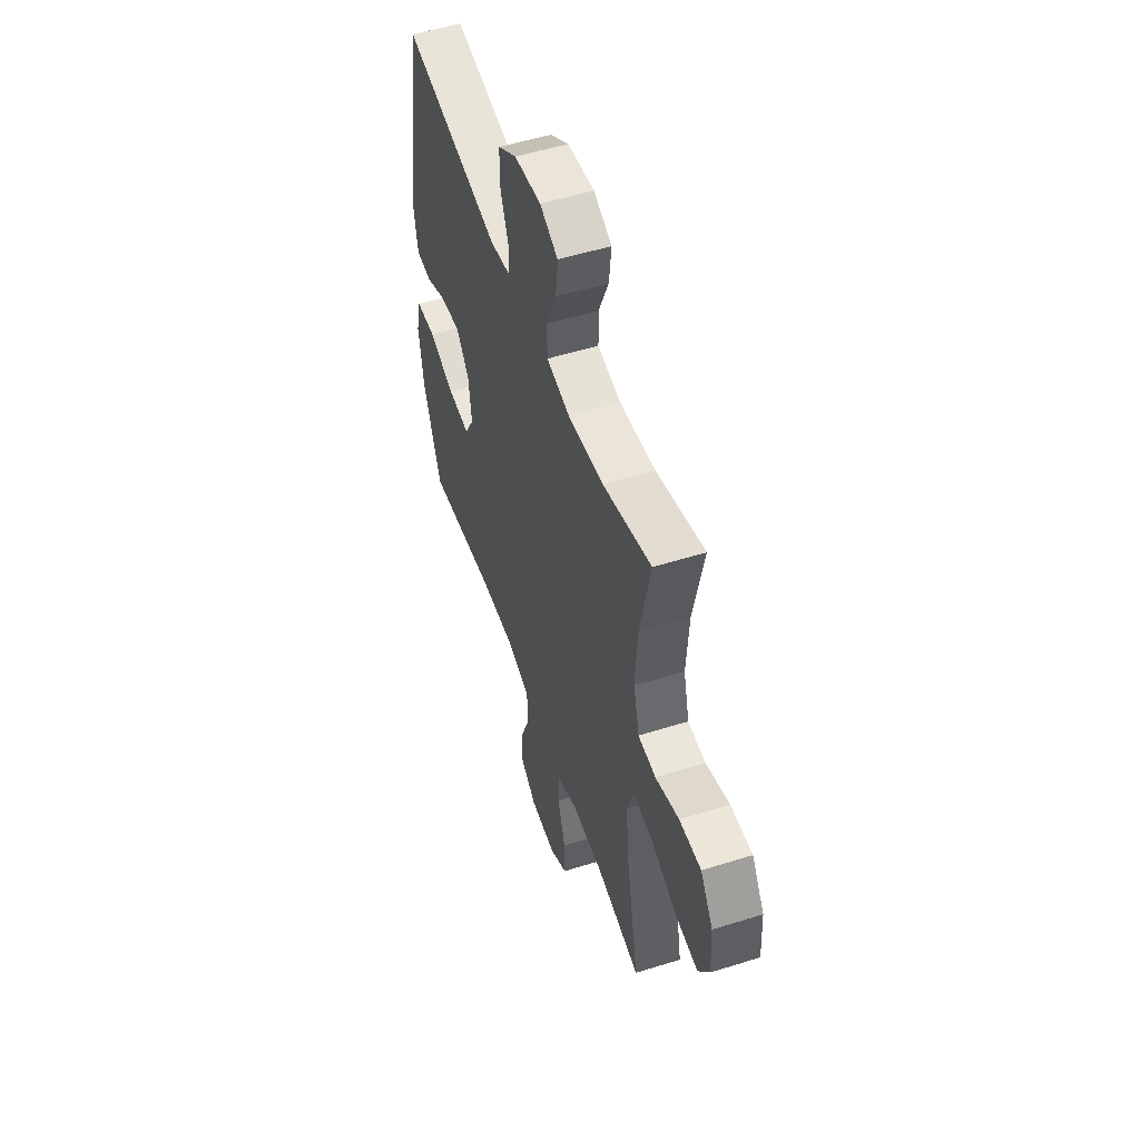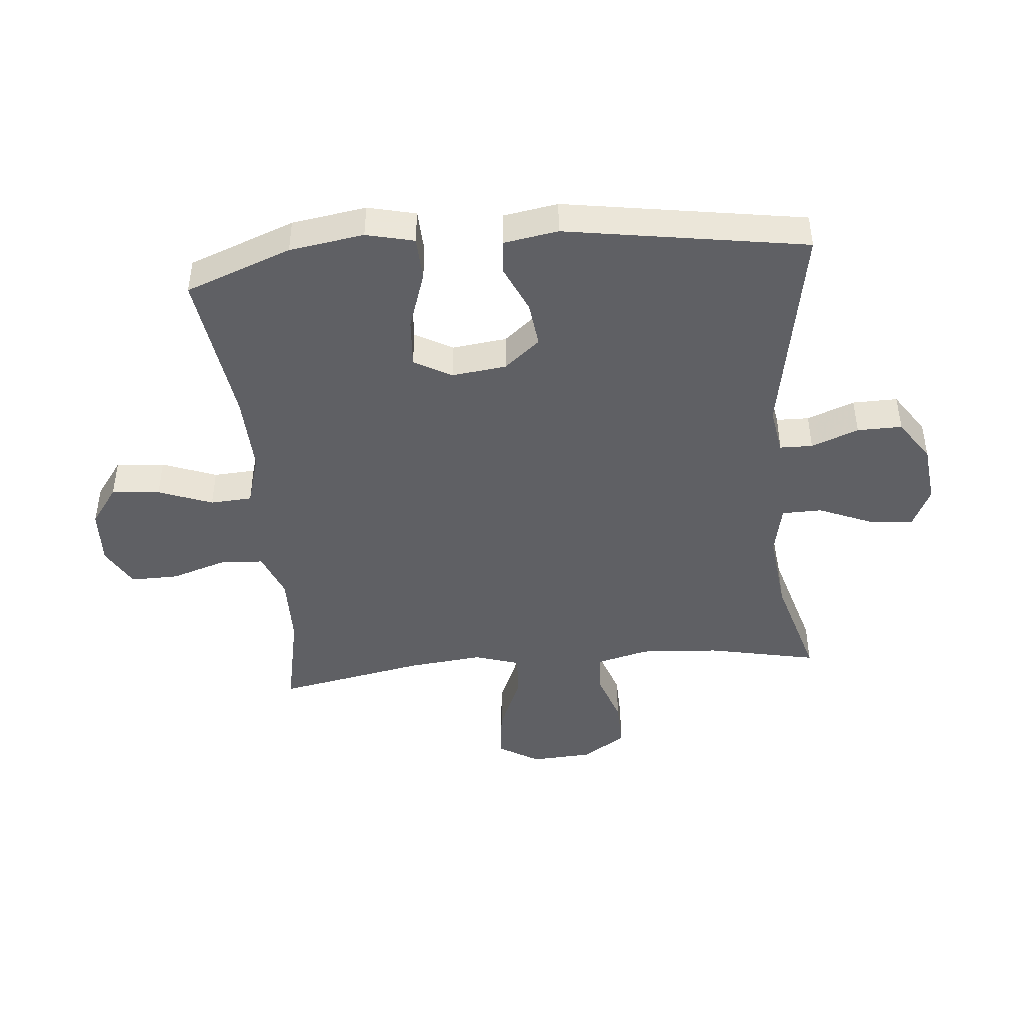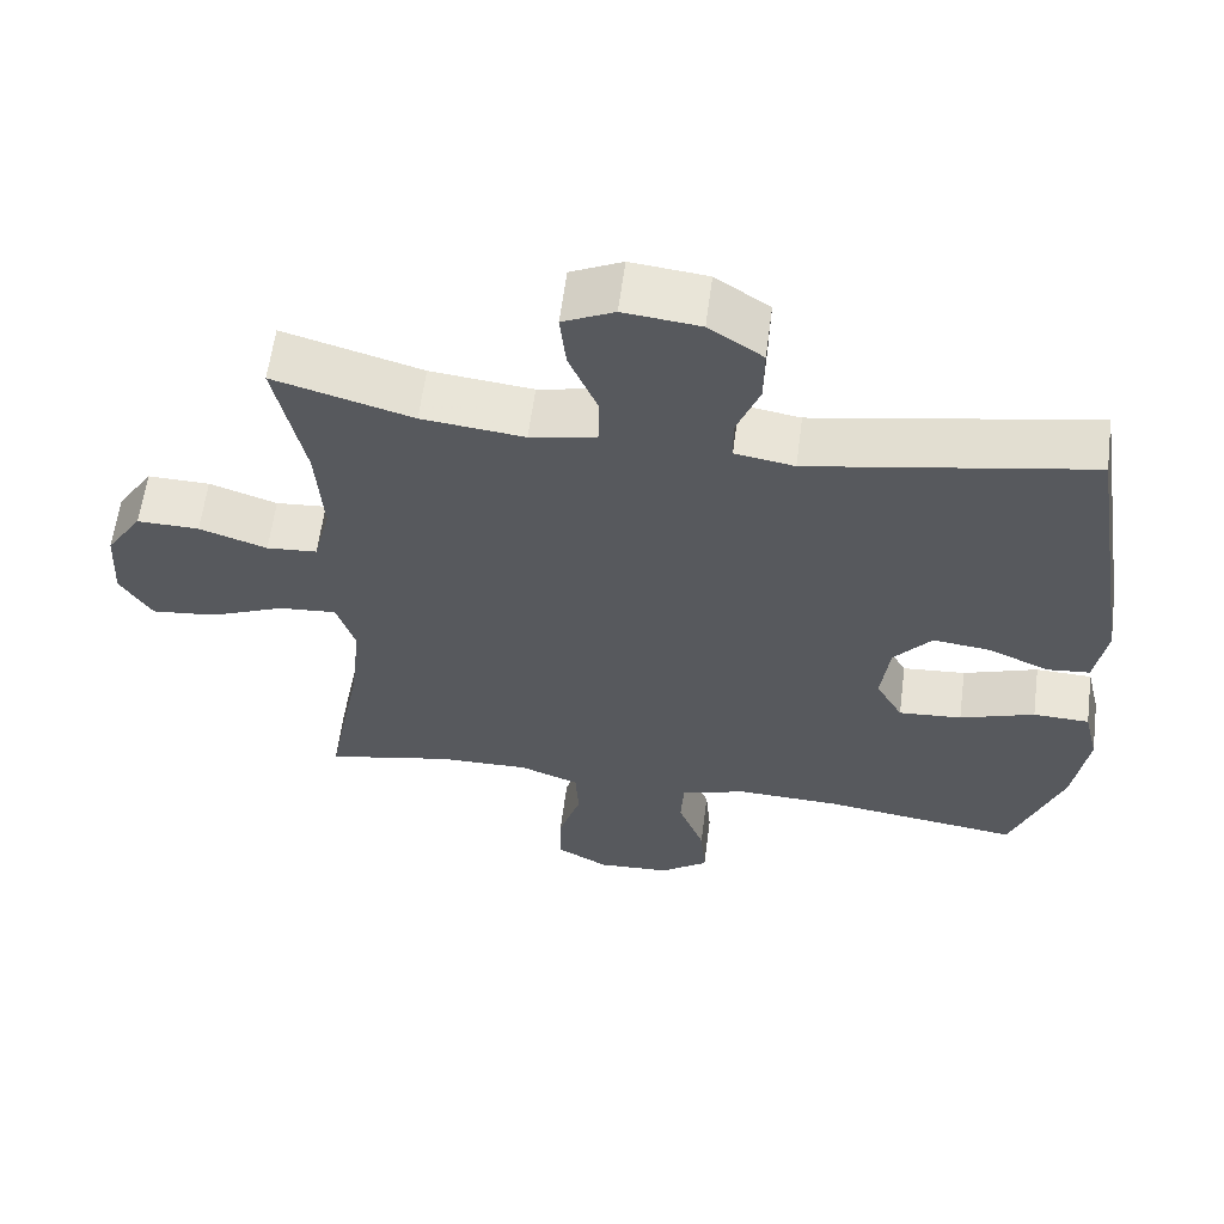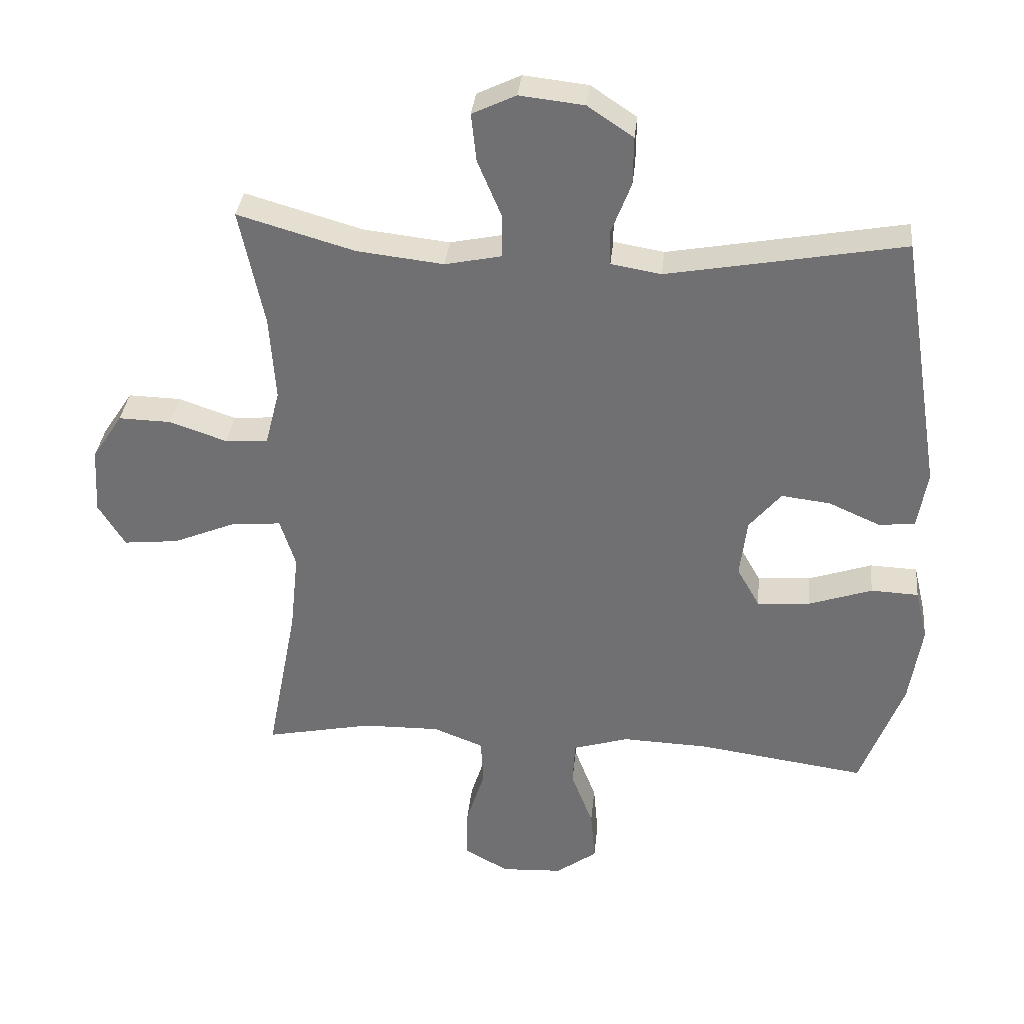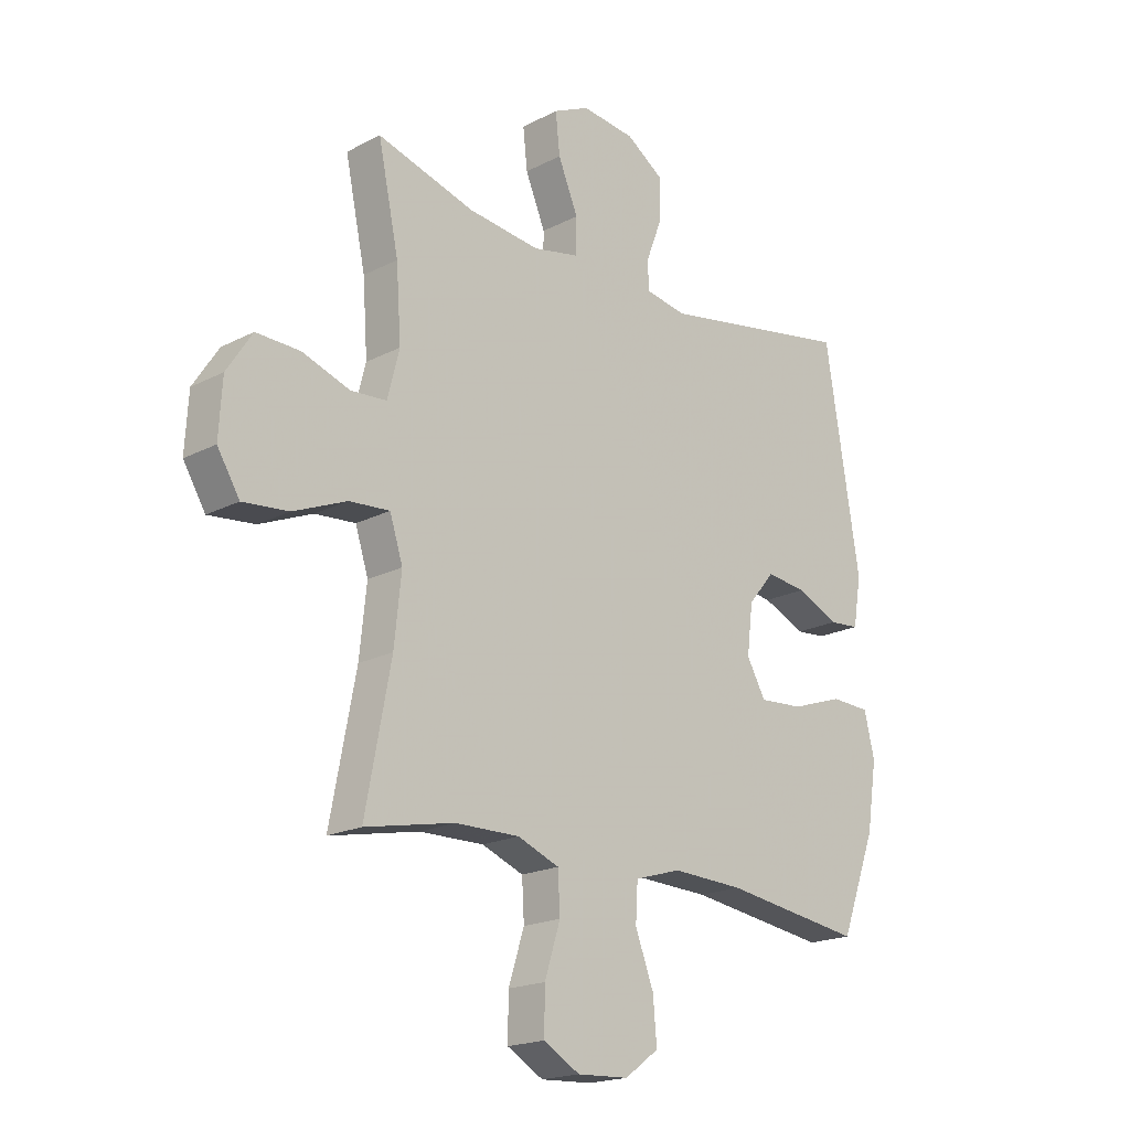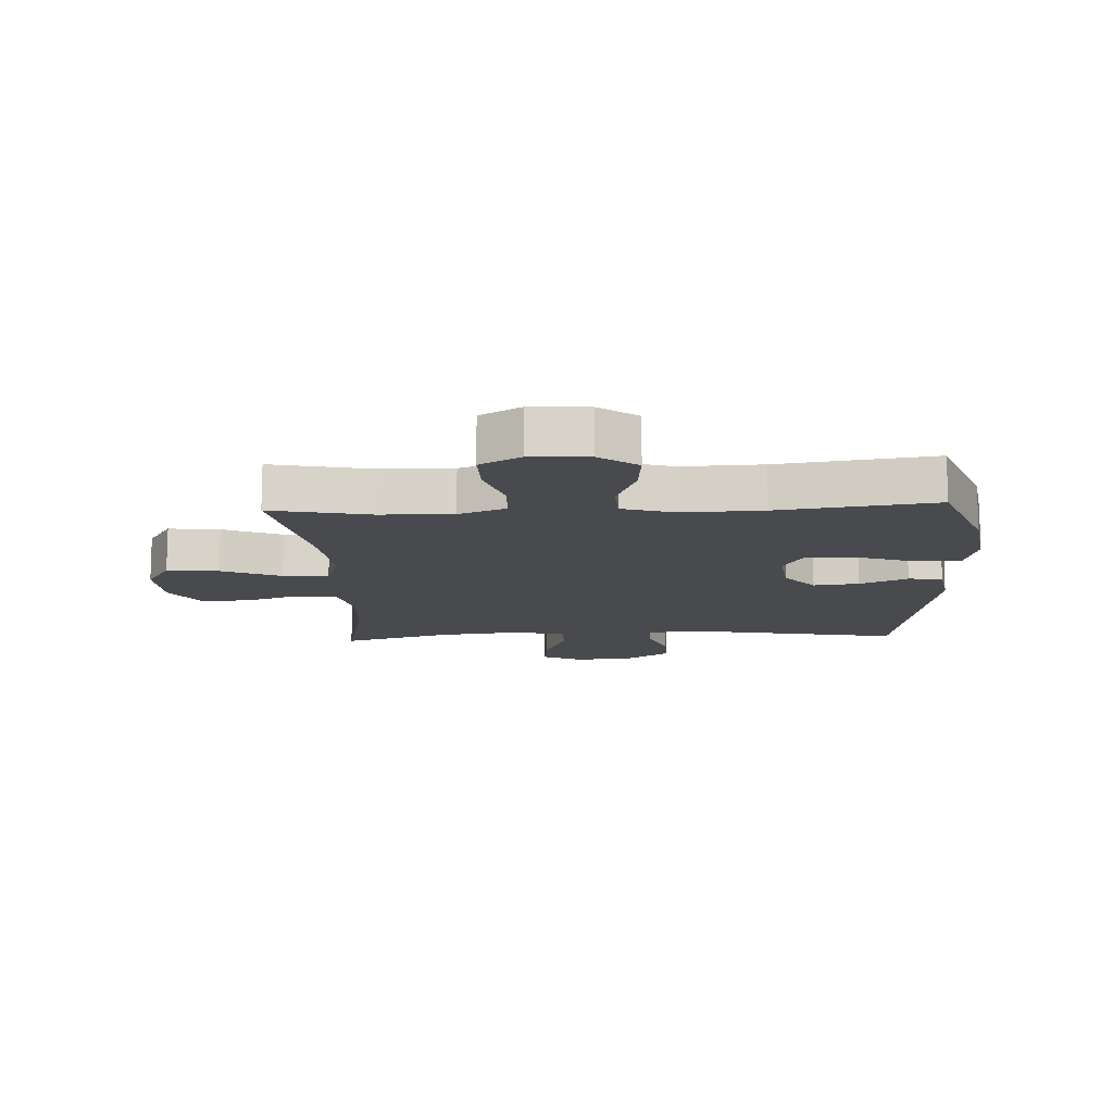
<metadata>
{"format":"obj","ext":"obj","renderer":"f3d","projection":"perspective","resolution":1024,"background":"white","views":[{"elev":52.7,"azim":71.3,"up":"+Z"},{"elev":-44.6,"azim":-84.7,"up":"+Y"},{"elev":60.4,"azim":-172.6,"up":"+Z"},{"elev":34.2,"azim":-174.2,"up":"+Z"},{"elev":-19.2,"azim":134.2,"up":"+Z"},{"elev":-13.1,"azim":-177.3,"up":"+Y"}]}
</metadata>
<code>
v 0.5 0.07 0.5
v 0.462 0.07 0.319
v 0.453 0.07 0.188
v 0.475 0.07 0.102
v 0.541 0.07 0.097
v 0.629 0.07 0.127
v 0.71 0.07 0.129
v 0.757 0.07 0.057
v 0.763 0.07 -0.045
v 0.722 0.07 -0.112
v 0.637 0.07 -0.103
v 0.539 0.07 -0.062
v 0.464 0.07 -0.056
v 0.44 0.07 -0.131
v 0.453 0.07 -0.254
v 0.5 0.07 -0.5
v 0.335 0.07 -0.466
v 0.216 0.07 -0.464
v 0.139 0.07 -0.494
v 0.135 0.07 -0.566
v 0.164 0.07 -0.657
v 0.165 0.07 -0.736
v 0.098 0.07 -0.774
v 0.003 0.07 -0.769
v -0.06 0.07 -0.723
v -0.053 0.07 -0.643
v -0.019 0.07 -0.554
v -0.023 0.07 -0.485
v -0.109 0.07 -0.459
v -0.242 0.07 -0.464
v -0.5 0.07 -0.5
v -0.566 0.07 -0.325
v -0.585 0.07 -0.202
v -0.566 0.07 -0.123
v -0.493 0.07 -0.12
v -0.396 0.07 -0.153
v -0.314 0.07 -0.159
v -0.279 0.07 -0.097
v -0.29 0.07 -0.007
v -0.339 0.07 0.052
v -0.414 0.07 0.043
v -0.493 0.07 0.008
v -0.549 0.07 0.013
v -0.564 0.07 0.103
v -0.5 0.07 0.5
v -0.138 0.07 0.434
v -0.061 0.07 0.447
v -0.06 0.07 0.501
v -0.09 0.07 0.579
v -0.091 0.07 0.653
v -0.021 0.07 0.7
v 0.078 0.07 0.711
v 0.145 0.07 0.679
v 0.137 0.07 0.605
v 0.1 0.07 0.517
v 0.101 0.07 0.451
v 0.187 0.07 0.433
v 0.32 0.07 0.448
v 0.5 0 0.5
v 0.462 0 0.319
v 0.453 0 0.188
v 0.475 0 0.102
v 0.541 0 0.097
v 0.629 0 0.127
v 0.71 0 0.129
v 0.757 0 0.057
v 0.763 0 -0.045
v 0.722 0 -0.112
v 0.637 0 -0.103
v 0.539 0 -0.062
v 0.464 0 -0.056
v 0.44 0 -0.131
v 0.453 0 -0.254
v 0.5 0 -0.5
v 0.335 0 -0.466
v 0.216 0 -0.464
v 0.139 0 -0.494
v 0.135 0 -0.566
v 0.164 0 -0.657
v 0.165 0 -0.736
v 0.098 0 -0.774
v 0.003 0 -0.769
v -0.06 0 -0.723
v -0.053 0 -0.643
v -0.019 0 -0.554
v -0.023 0 -0.485
v -0.109 0 -0.459
v -0.242 0 -0.464
v -0.5 0 -0.5
v -0.566 0 -0.325
v -0.585 0 -0.202
v -0.566 0 -0.123
v -0.493 0 -0.12
v -0.396 0 -0.153
v -0.314 0 -0.159
v -0.279 0 -0.097
v -0.29 0 -0.007
v -0.339 0 0.052
v -0.414 0 0.043
v -0.493 0 0.008
v -0.549 0 0.013
v -0.564 0 0.103
v -0.5 0 0.5
v -0.138 0 0.434
v -0.061 0 0.447
v -0.06 0 0.501
v -0.09 0 0.579
v -0.091 0 0.653
v -0.021 0 0.7
v 0.078 0 0.711
v 0.145 0 0.679
v 0.137 0 0.605
v 0.1 0 0.517
v 0.101 0 0.451
v 0.187 0 0.433
v 0.32 0 0.448
f 52 53 54 55
f 52 55 56
f 51 52 56
f 48 49 50 51
f 47 48 51 56
f 46 47 56 57
f 44 45 46
f 41 42 43 44
f 40 41 44 46
f 39 40 46 57
f 33 34 35 36
f 33 36 37
f 30 31 32 33
f 29 30 33 37
f 28 29 37 38
f 24 25 26 27
f 24 27 28
f 23 24 28
f 20 21 22 23
f 19 20 23 28
f 18 19 28 38
f 15 16 17
f 14 15 17 18
f 13 14 18 38
f 9 10 11 12
f 9 12 13
f 8 9 13
f 5 6 7 8
f 4 5 8 13
f 3 4 13 38
f 58 1 2
f 38 39 57 58
f 2 3 38 58
f 113 112 111 110
f 114 113 110
f 114 110 109
f 109 108 107 106
f 114 109 106 105
f 115 114 105 104
f 104 103 102
f 102 101 100 99
f 104 102 99 98
f 115 104 98 97
f 94 93 92 91
f 95 94 91
f 91 90 89 88
f 95 91 88 87
f 96 95 87 86
f 85 84 83 82
f 86 85 82
f 86 82 81
f 81 80 79 78
f 86 81 78 77
f 96 86 77 76
f 75 74 73
f 76 75 73 72
f 96 76 72 71
f 70 69 68 67
f 71 70 67
f 71 67 66
f 66 65 64 63
f 71 66 63 62
f 96 71 62 61
f 60 59 116
f 116 115 97 96
f 116 96 61 60
f 1 59 60 2
f 2 60 61 3
f 3 61 62 4
f 4 62 63 5
f 5 63 64 6
f 6 64 65 7
f 7 65 66 8
f 8 66 67 9
f 9 67 68 10
f 10 68 69 11
f 11 69 70 12
f 12 70 71 13
f 13 71 72 14
f 14 72 73 15
f 15 73 74 16
f 16 74 75 17
f 17 75 76 18
f 18 76 77 19
f 19 77 78 20
f 20 78 79 21
f 21 79 80 22
f 22 80 81 23
f 23 81 82 24
f 24 82 83 25
f 25 83 84 26
f 26 84 85 27
f 27 85 86 28
f 28 86 87 29
f 29 87 88 30
f 30 88 89 31
f 31 89 90 32
f 32 90 91 33
f 33 91 92 34
f 34 92 93 35
f 35 93 94 36
f 36 94 95 37
f 37 95 96 38
f 38 96 97 39
f 39 97 98 40
f 40 98 99 41
f 41 99 100 42
f 42 100 101 43
f 43 101 102 44
f 44 102 103 45
f 45 103 104 46
f 46 104 105 47
f 47 105 106 48
f 48 106 107 49
f 49 107 108 50
f 50 108 109 51
f 51 109 110 52
f 52 110 111 53
f 53 111 112 54
f 54 112 113 55
f 55 113 114 56
f 56 114 115 57
f 57 115 116 58
f 58 116 59 1

</code>
